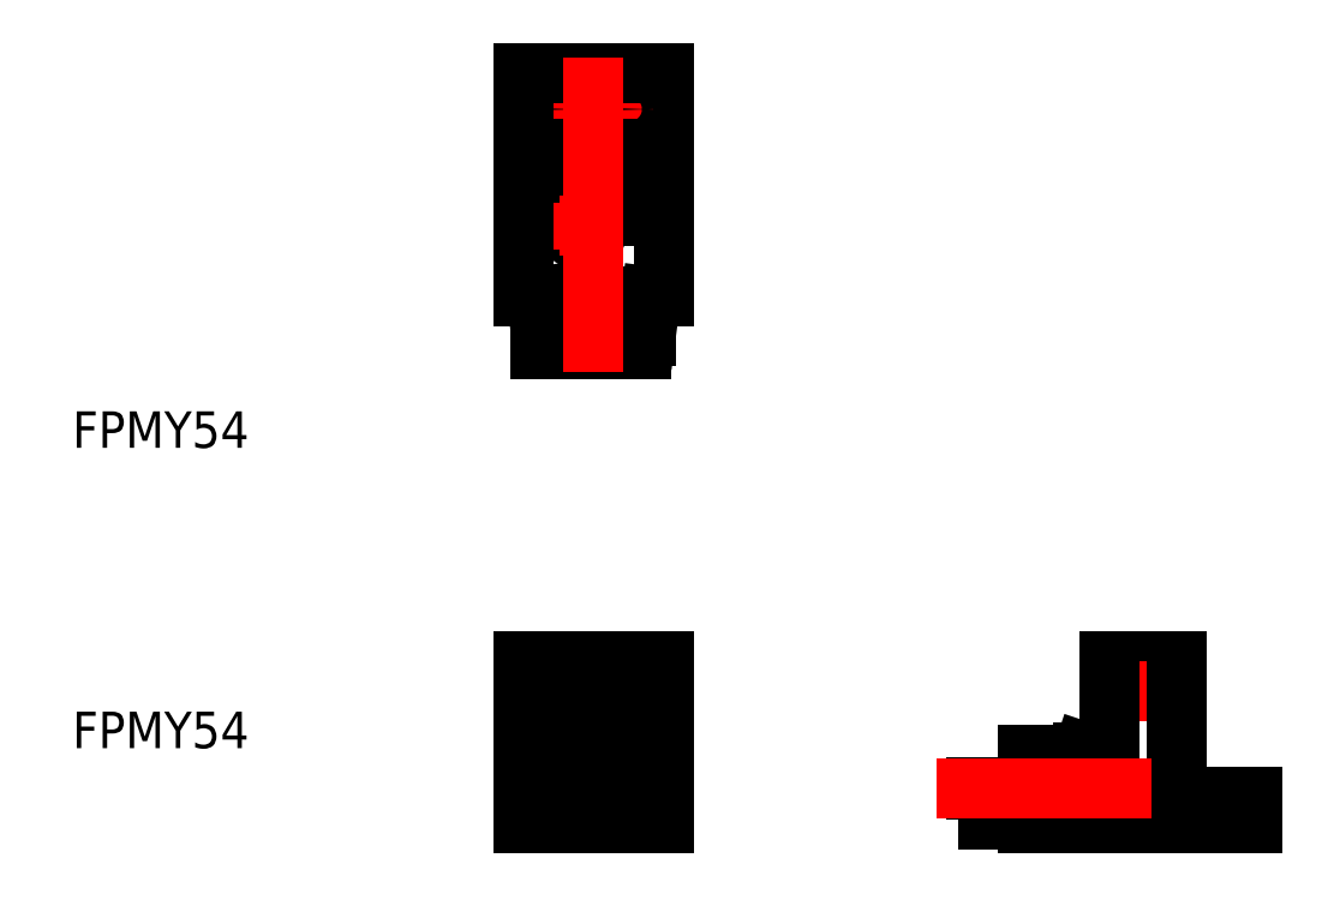
<metadata>
{"format":"dxf","ext":"dxf","renderer":"ezdxf+matplotlib","layout":"modelspace","background":"white","min_lineweight":24,"dpi":150}
</metadata>
<code>
0
SECTION
2
ENTITIES
0
LINE
8
0
10
39.67
20
39.85
30
0
11
46.07
21
39.85
31
0
0
LINE
8
CENTER
10
42.87
20
37.85
30
0
11
42.87
21
36.05
31
0
0
LINE
8
CENTER
10
42.47
20
36.95
30
0
11
43.27
21
36.95
31
0
0
LINE
8
0
10
53.37
20
26.85
30
0
11
53.37
21
24.35
31
0
0
LINE
8
CENTER
10
49.87
20
28.56
30
0
11
49.87
21
22.43
31
0
0
LINE
8
0
10
37.07
20
30.85
30
0
11
37.17
21
31.15
31
0
0
LINE
8
0
10
31.87
20
30.85
30
0
11
31.87
21
24.35
31
0
0
LINE
8
0
10
39.67
20
30.85
30
0
11
31.87
21
30.85
31
0
0
LINE
8
0
10
37.17
20
31.15
30
0
11
39.67
21
31.15
31
0
0
LINE
8
0
10
46.07
20
26.85
30
0
11
53.37
21
26.85
31
0
0
LINE
8
0
10
53.37
20
24.35
30
0
11
31.87
21
24.35
31
0
0
LINE
8
0
10
39.67
20
30.85
30
0
11
39.67
21
39.85
31
0
0
LINE
8
0
10
46.07
20
39.85
30
0
11
46.07
21
26.85
31
0
0
LINE
8
CENTER
10
-6.328
20
95.08
30
0
11
-6.328
21
90.63
31
0
0
LINE
8
0
10
-7.328
20
82.65
30
0
11
-7.328
21
89.05
31
0
0
LINE
8
0
10
-6.818
20
69.85
30
0
11
-5.218
21
69.85
31
0
0
LINE
8
0
10
-5.218
20
71.05
30
0
11
-4.828
21
71.05
31
0
0
LINE
8
0
10
-5.218
20
69.85
30
0
11
-5.218
21
74.85
31
0
0
LINE
8
0
10
-4.828
20
71.05
30
0
11
-4.328
21
74.85
31
0
0
LINE
8
0
10
-6.818
20
74.85
30
0
11
-6.818
21
69.85
31
0
0
LINE
8
0
10
-3.128
20
74.85
30
0
11
-3.128
21
96.35
31
0
0
LINE
8
CENTER
10
-13.33
20
95.08
30
0
11
-13.33
21
90.63
31
0
0
LINE
8
CENTER
10
-11.1
20
92.85
30
0
11
-15.55
21
92.85
31
0
0
CIRCLE
8
0
10
-13.33
20
92.85
30
0
40
1.75
0
LINE
8
0
10
-12.33
20
82.65
30
0
11
-16.53
21
82.65
31
0
0
ARC
8
0
10
-10.83
20
81.65
30
0
40
2
50
30
51
138.6
0
CIRCLE
8
0
10
-10.83
20
81.65
30
0
40
1.5
0
LINE
8
0
10
-12.33
20
89.05
30
0
11
-12.33
21
82.65
31
0
0
LINE
8
0
10
-9.358
20
69.85
30
0
11
-7.758
21
69.85
31
0
0
LINE
8
0
10
-11.9
20
69.85
30
0
11
-10.3
21
69.85
31
0
0
LINE
8
0
10
-10.3
20
71.05
30
0
11
-9.358
21
71.05
31
0
0
LINE
8
0
10
-12.84
20
69.85
30
0
11
-14.94
21
69.85
31
0
0
LINE
8
0
10
-14.94
20
69.85
30
0
11
-14.94
21
71.85
31
0
0
LINE
8
0
10
-14.94
20
71.85
30
0
11
-14.44
21
71.85
31
0
0
LINE
8
0
10
-12.84
20
71.05
30
0
11
-11.9
21
71.05
31
0
0
LINE
8
0
10
-14.44
20
74.85
30
0
11
-14.44
21
71.85
31
0
0
LINE
8
0
10
-15.33
20
74.85
30
0
11
-14.93
21
71.85
31
0
0
LINE
8
0
10
-7.758
20
69.85
30
0
11
-7.758
21
74.85
31
0
0
LINE
8
0
10
-10.3
20
69.85
30
0
11
-10.3
21
74.85
31
0
0
LINE
8
0
10
-9.358
20
74.85
30
0
11
-9.358
21
69.85
31
0
0
LINE
8
0
10
-12.84
20
69.85
30
0
11
-12.84
21
74.85
31
0
0
LINE
8
0
10
-11.9
20
74.85
30
0
11
-11.9
21
69.85
31
0
0
LINE
8
0
10
-16.53
20
96.35
30
0
11
-16.53
21
74.85
31
0
0
LINE
8
CENTER
10
-4.102
20
92.85
30
0
11
-8.554
21
92.85
31
0
0
LINE
8
0
10
-3.128
20
96.35
30
0
11
-16.53
21
96.35
31
0
0
LINE
8
0
10
-16.53
20
89.05
30
0
11
-3.128
21
89.05
31
0
0
LINE
8
0
10
-9.096
20
82.65
30
0
11
-3.128
21
82.65
31
0
0
LINE
8
0
10
-7.758
20
71.05
30
0
11
-6.818
21
71.05
31
0
0
LINE
8
0
10
-16.53
20
74.85
30
0
11
-3.128
21
74.85
31
0
0
LINE
8
0
10
-12.33
20
85.85
30
0
11
-7.328
21
85.85
31
0
0
CIRCLE
8
0
10
-6.328
20
92.85
30
0
40
1.75
0
TEXT
8
0
10
-59.84
20
60.35
30
0
40
3.5
1
FPMY54
0
LINE
8
0
10
-7.328
20
39.85
30
0
11
-3.128
21
39.85
31
0
0
LINE
8
0
10
-7.328
20
36.95
30
0
11
-3.128
21
36.95
31
0
0
LINE
8
0
10
26.87
20
27.8
30
0
11
26.87
21
27.5
31
0
0
LINE
8
0
10
28.07
20
25.35
30
0
11
28.07
21
24.65
31
0
0
LINE
8
0
10
-6.818
20
27.8
30
0
11
-5.218
21
27.8
31
0
0
LINE
8
0
10
-5.218
20
27.8
30
0
11
-5.218
21
27.5
31
0
0
LINE
8
0
10
-5.218
20
27.5
30
0
11
-6.818
21
27.5
31
0
0
LINE
8
0
10
-6.818
20
27.5
30
0
11
-6.818
21
27.8
31
0
0
LINE
8
0
10
-4.328
20
25.35
30
0
11
-4.328
21
24.65
31
0
0
LINE
8
0
10
-4.828
20
25.35
30
0
11
-4.828
21
24.65
31
0
0
LINE
8
0
10
-7.328
20
30.85
30
0
11
-7.328
21
39.85
31
0
0
LINE
8
0
10
-3.128
20
24.35
30
0
11
-3.128
21
39.85
31
0
0
LINE
8
0
10
-16.53
20
39.85
30
0
11
-12.33
21
39.85
31
0
0
LINE
8
0
10
-16.53
20
36.95
30
0
11
-12.33
21
36.95
31
0
0
LINE
8
0
10
-11.9
20
27.8
30
0
11
-10.3
21
27.8
31
0
0
LINE
8
0
10
-10.3
20
27.8
30
0
11
-10.3
21
27.5
31
0
0
LINE
8
0
10
-10.3
20
27.5
30
0
11
-11.9
21
27.5
31
0
0
LINE
8
0
10
-11.9
20
27.5
30
0
11
-11.9
21
27.8
31
0
0
LINE
8
0
10
-9.358
20
27.8
30
0
11
-7.758
21
27.8
31
0
0
LINE
8
0
10
-7.758
20
27.8
30
0
11
-7.758
21
27.5
31
0
0
LINE
8
0
10
-7.758
20
27.5
30
0
11
-9.358
21
27.5
31
0
0
LINE
8
0
10
-9.358
20
27.5
30
0
11
-9.358
21
27.8
31
0
0
LINE
8
0
10
-9.096
20
31.35
30
0
11
-9.096
21
30.85
31
0
0
LINE
8
0
10
-9.228
20
30.85
30
0
11
-9.328
21
31.15
31
0
0
LINE
8
0
10
-14.94
20
27.8
30
0
11
-12.84
21
27.8
31
0
0
LINE
8
0
10
-12.84
20
27.8
30
0
11
-12.84
21
27.5
31
0
0
LINE
8
0
10
-12.84
20
27.5
30
0
11
-14.94
21
27.5
31
0
0
LINE
8
0
10
-14.94
20
27.5
30
0
11
-14.94
21
27.8
31
0
0
LINE
8
0
10
-12.33
20
31.15
30
0
11
-12.43
21
30.85
31
0
0
LINE
8
0
10
-9.328
20
31.15
30
0
11
-12.33
21
31.15
31
0
0
LINE
8
0
10
-15.33
20
24.65
30
0
11
-15.33
21
25.35
31
0
0
LINE
8
0
10
-14.83
20
25.35
30
0
11
-14.83
21
24.65
31
0
0
LINE
8
0
10
-12.33
20
39.85
30
0
11
-12.33
21
31.15
31
0
0
LINE
8
0
10
-16.53
20
24.35
30
0
11
-16.53
21
39.85
31
0
0
LINE
8
0
10
-12.33
20
31.35
30
0
11
-7.328
21
31.35
31
0
0
LINE
8
0
10
-3.128
20
24.35
30
0
11
-16.53
21
24.35
31
0
0
LINE
8
0
10
-3.128
20
30.85
30
0
11
-16.53
21
30.85
31
0
0
LINE
8
0
10
-4.328
20
24.65
30
0
11
-15.33
21
24.65
31
0
0
LINE
8
0
10
-15.33
20
25.35
30
0
11
-4.328
21
25.35
31
0
0
TEXT
8
0
10
-59.84
20
31.51
30
0
40
3.5
1
FPMY54
0
LINE
8
0
10
26.87
20
27.5
30
0
11
31.87
21
27.5
31
0
0
LINE
8
0
10
31.87
20
27.8
30
0
11
26.87
21
27.8
31
0
0
LINE
8
0
10
28.07
20
24.65
30
0
11
31.87
21
24.65
31
0
0
LINE
8
0
10
31.87
20
25.35
30
0
11
28.07
21
25.35
31
0
0
LINE
8
CENTER
10
23.07
20
27.6
30
0
11
43.7
21
27.6
31
0
0
LINE
8
CENTER
10
-8.602
20
81.65
30
0
11
-13.05
21
81.65
31
0
0
LINE
8
CENTER
10
-10.83
20
83.88
30
0
11
-10.83
21
79.43
31
0
0
LINE
8
CENTER
10
-9.828
20
97.84
30
0
11
-9.828
21
67.67
31
0
0
ENDSEC
0
EOF

</code>
